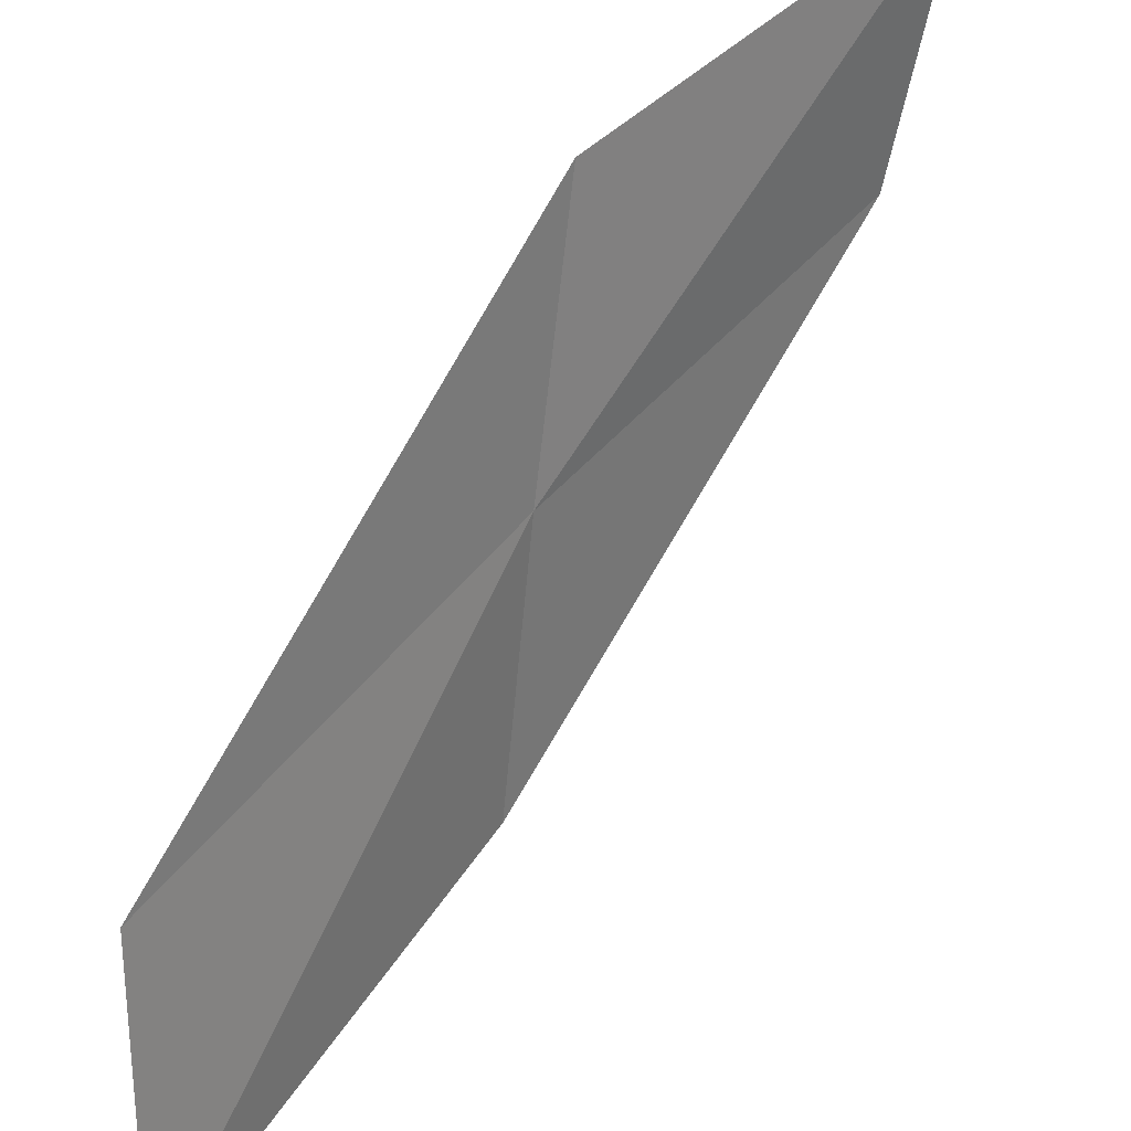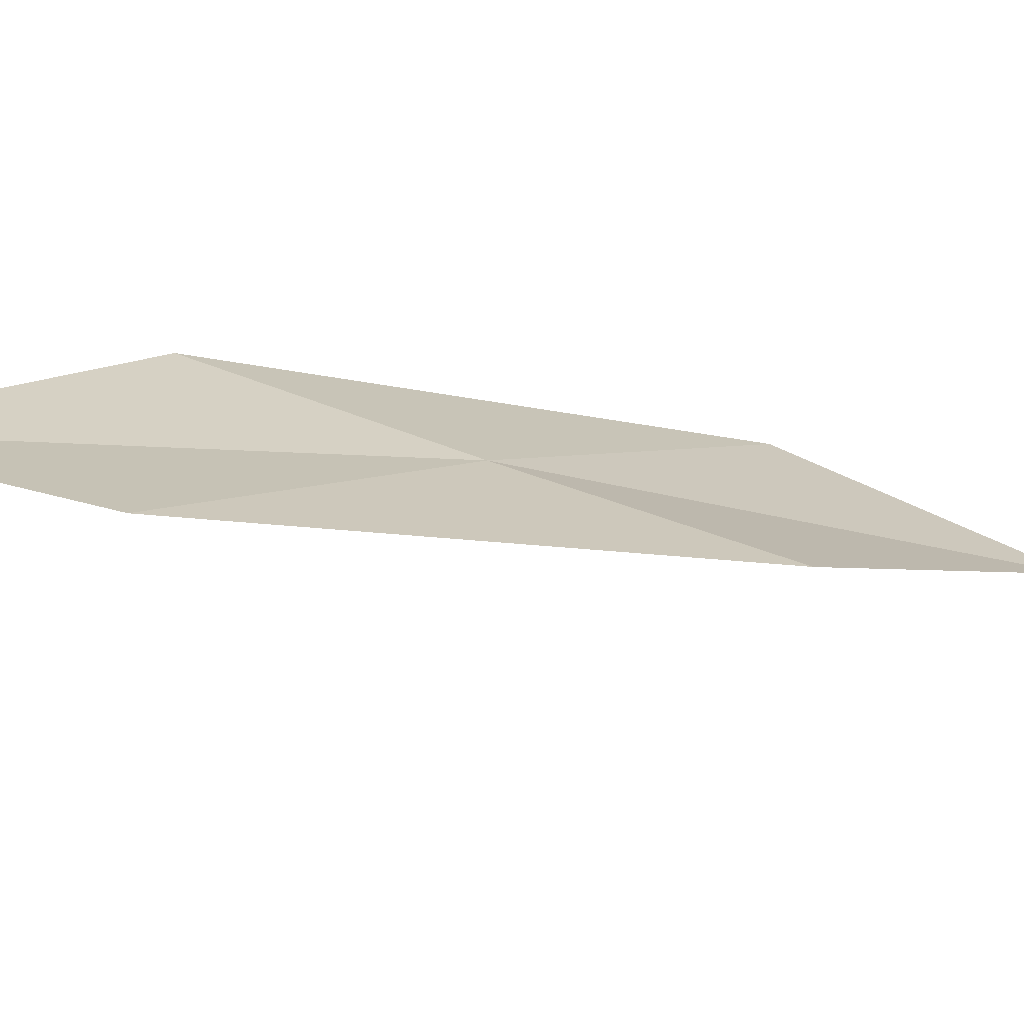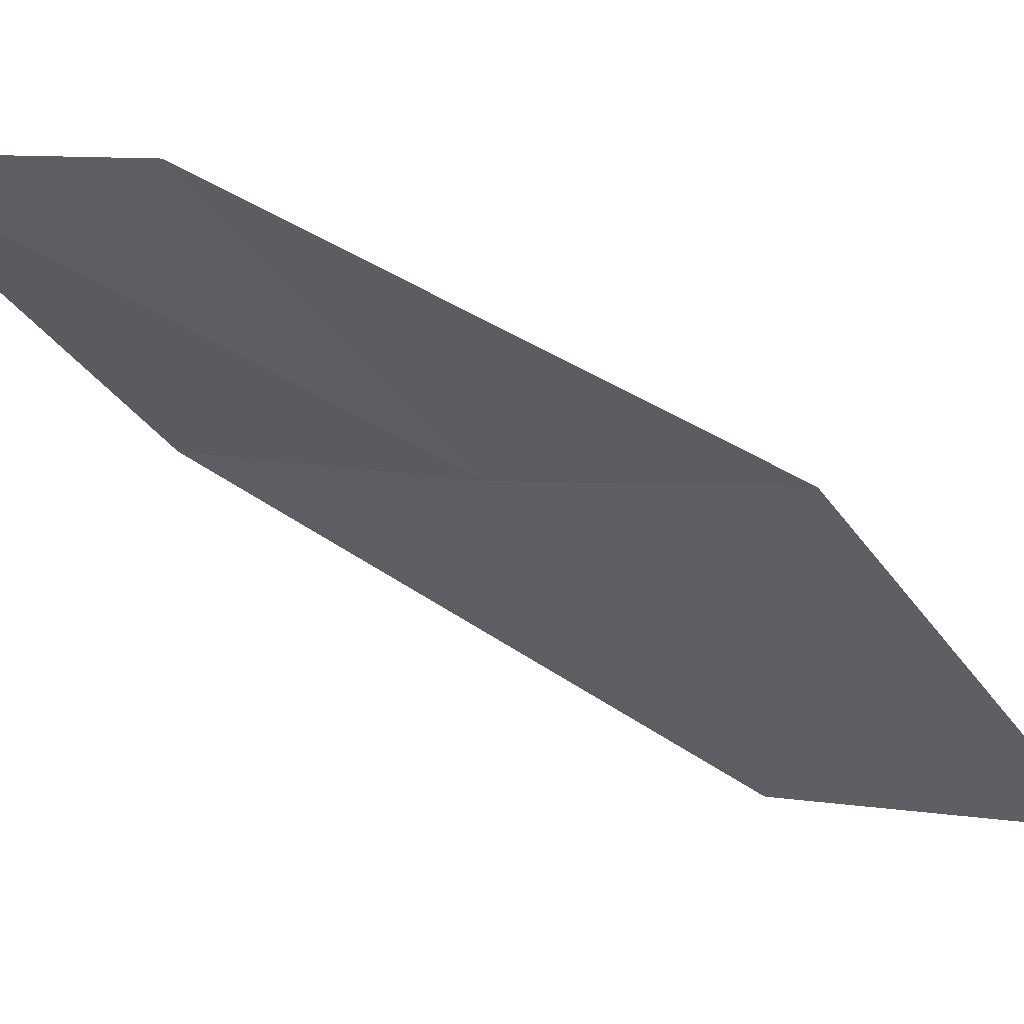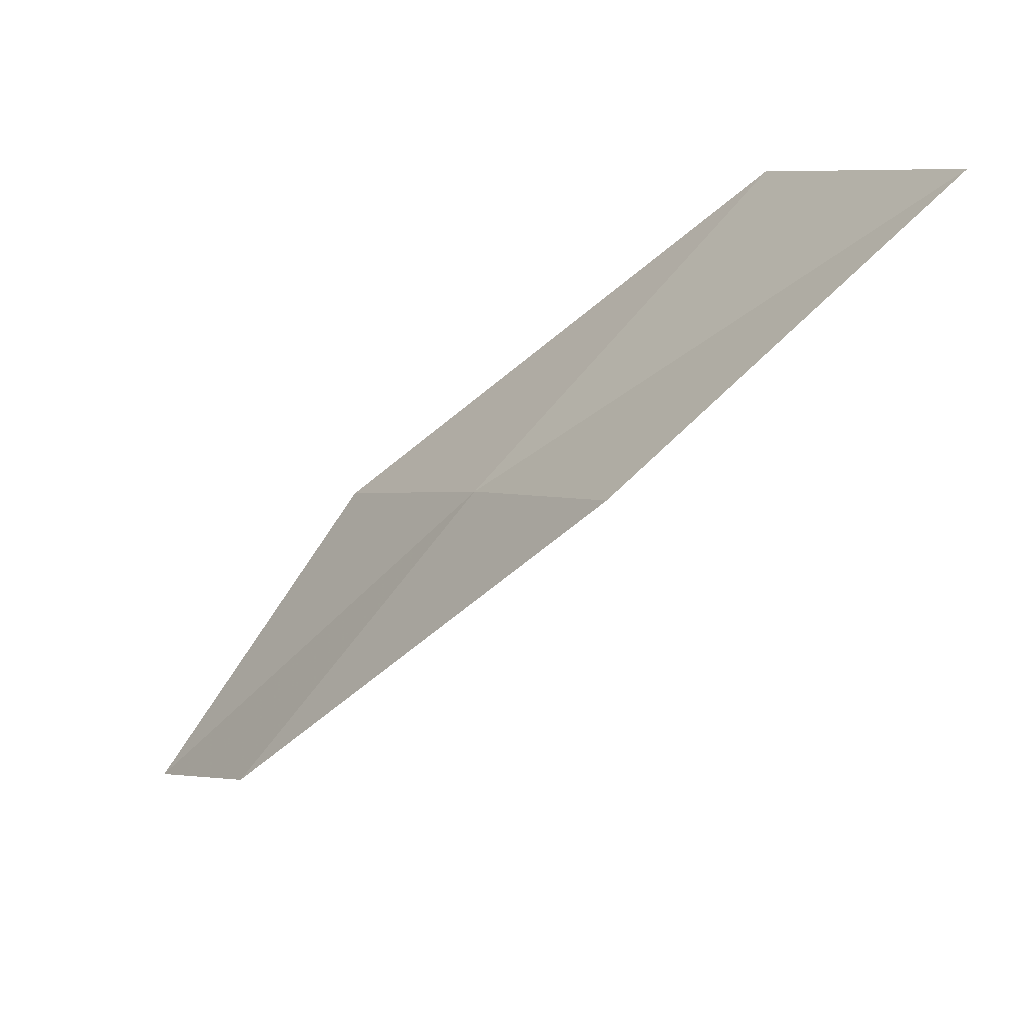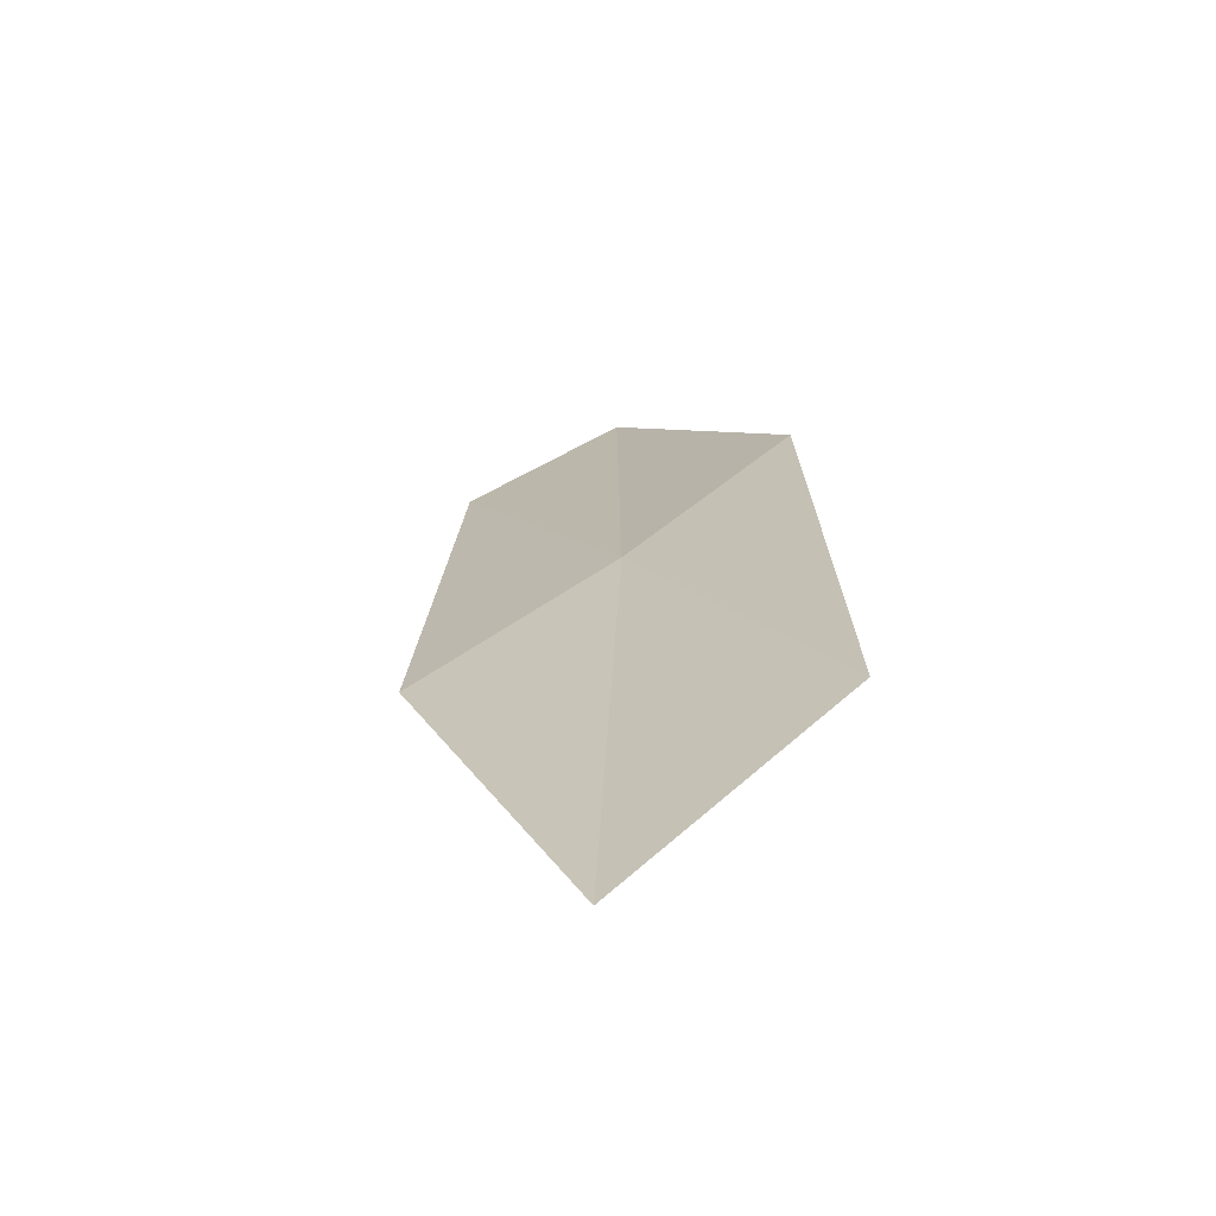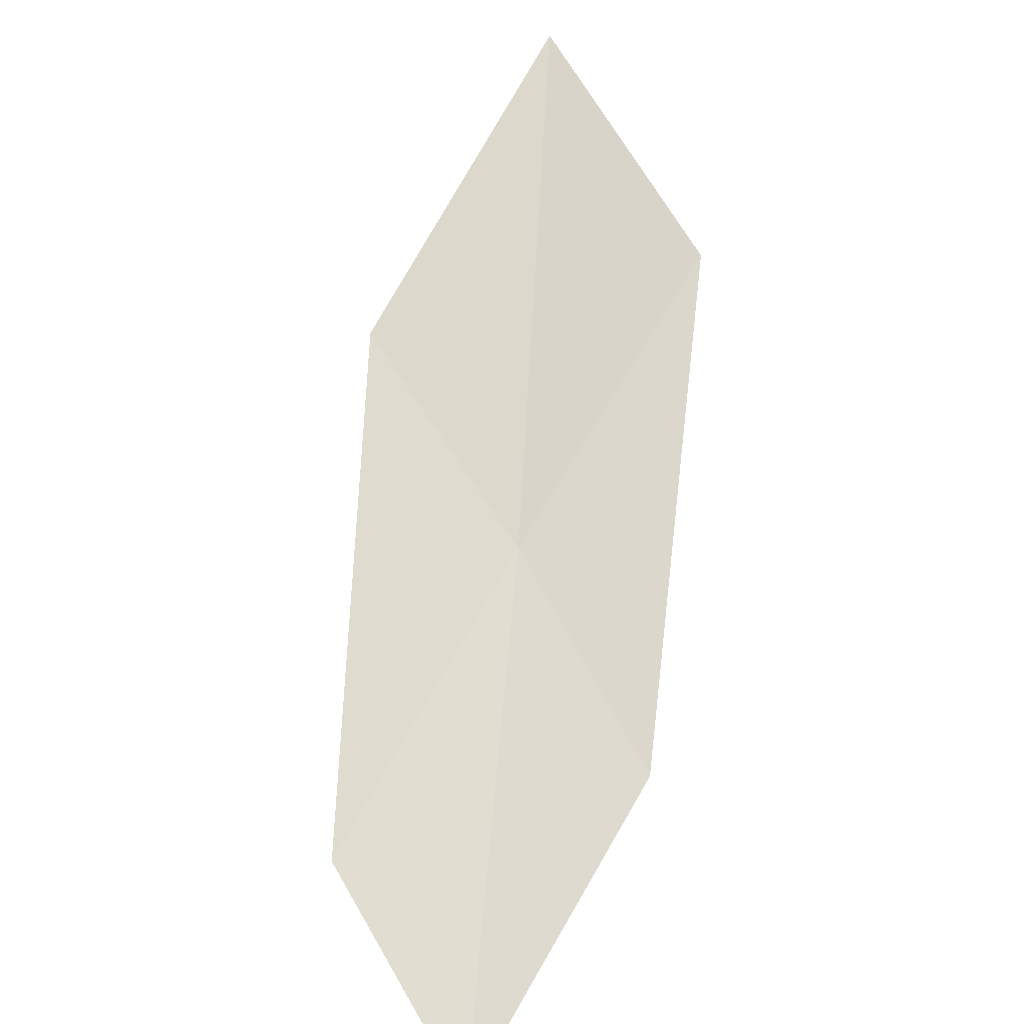
<metadata>
{"format":"obj","ext":"obj","renderer":"f3d","projection":"perspective","resolution":1024,"background":"white","views":[{"elev":-61.4,"azim":108.4,"up":"+Y"},{"elev":63.1,"azim":-135.7,"up":"+Y"},{"elev":6.6,"azim":-138.9,"up":"+Y"},{"elev":29.3,"azim":-120.7,"up":"+Z"},{"elev":63.8,"azim":-45.8,"up":"+Z"},{"elev":-69.2,"azim":-52.9,"up":"+Z"}]}
</metadata>
<code>
v -1.536 -8.149 13.77
v -2.401 -8.136 14.15
v -2.726 -9.205 15.15
v -1.743 -9.194 14.83
v -1.36 -7.259 12.74
v -0.6965 -8.091 13.38
v -0.615 -7.241 12.31
f 1 3 2
f 1 4 3
f 1 2 5
f 1 6 4
f 1 5 7
f 1 7 6

</code>
